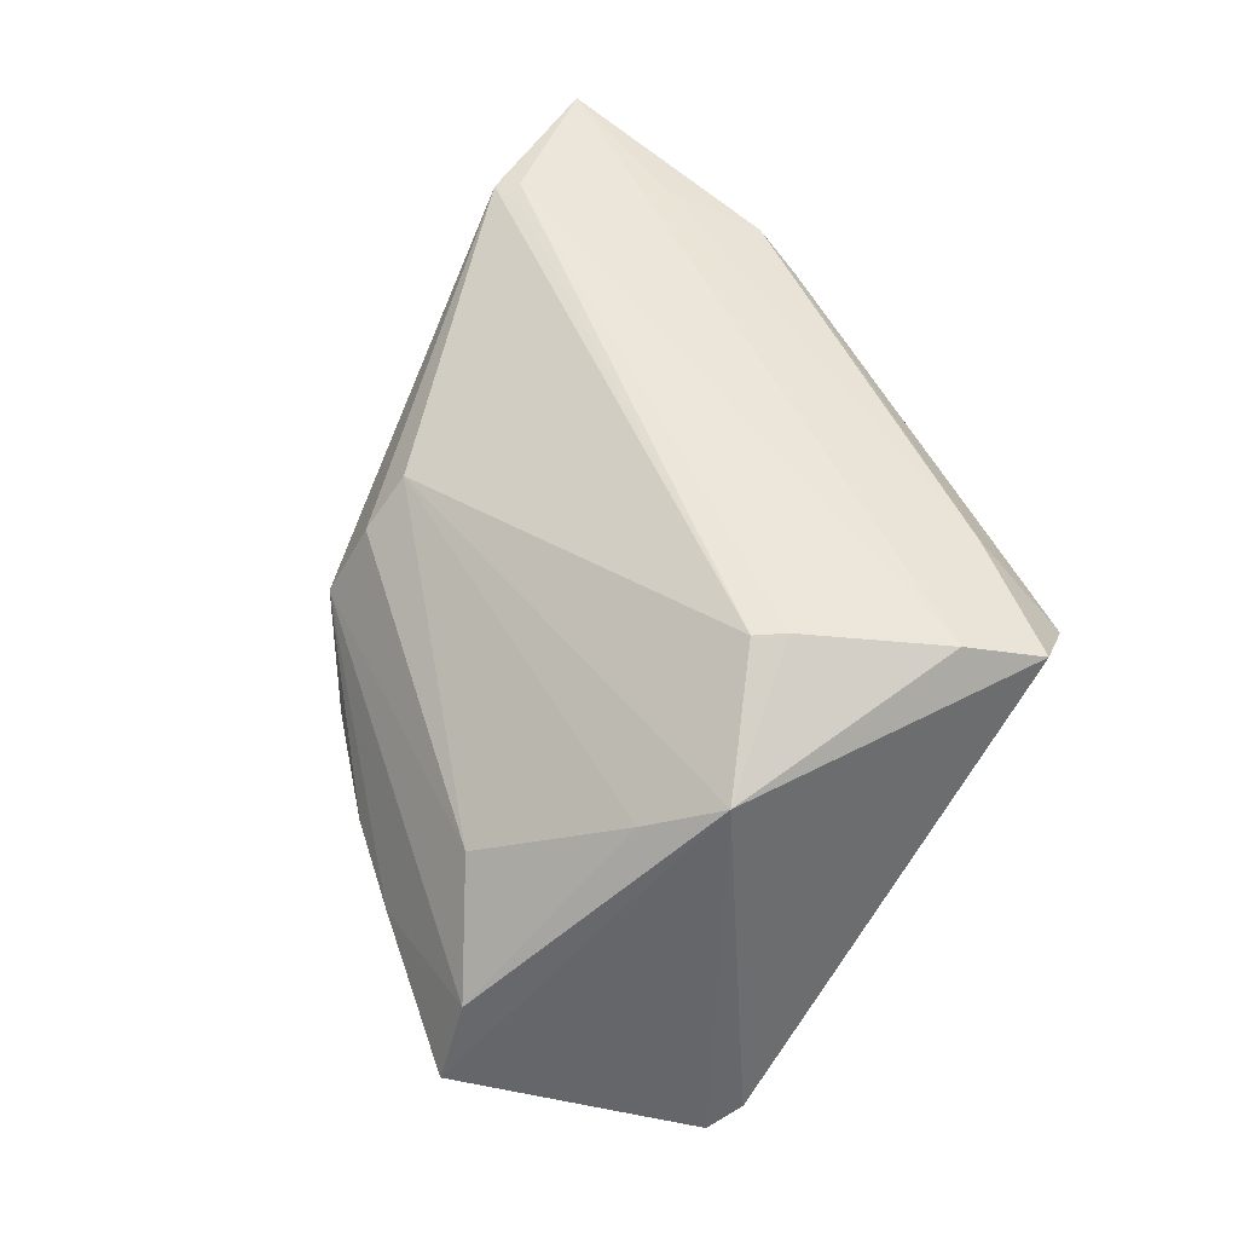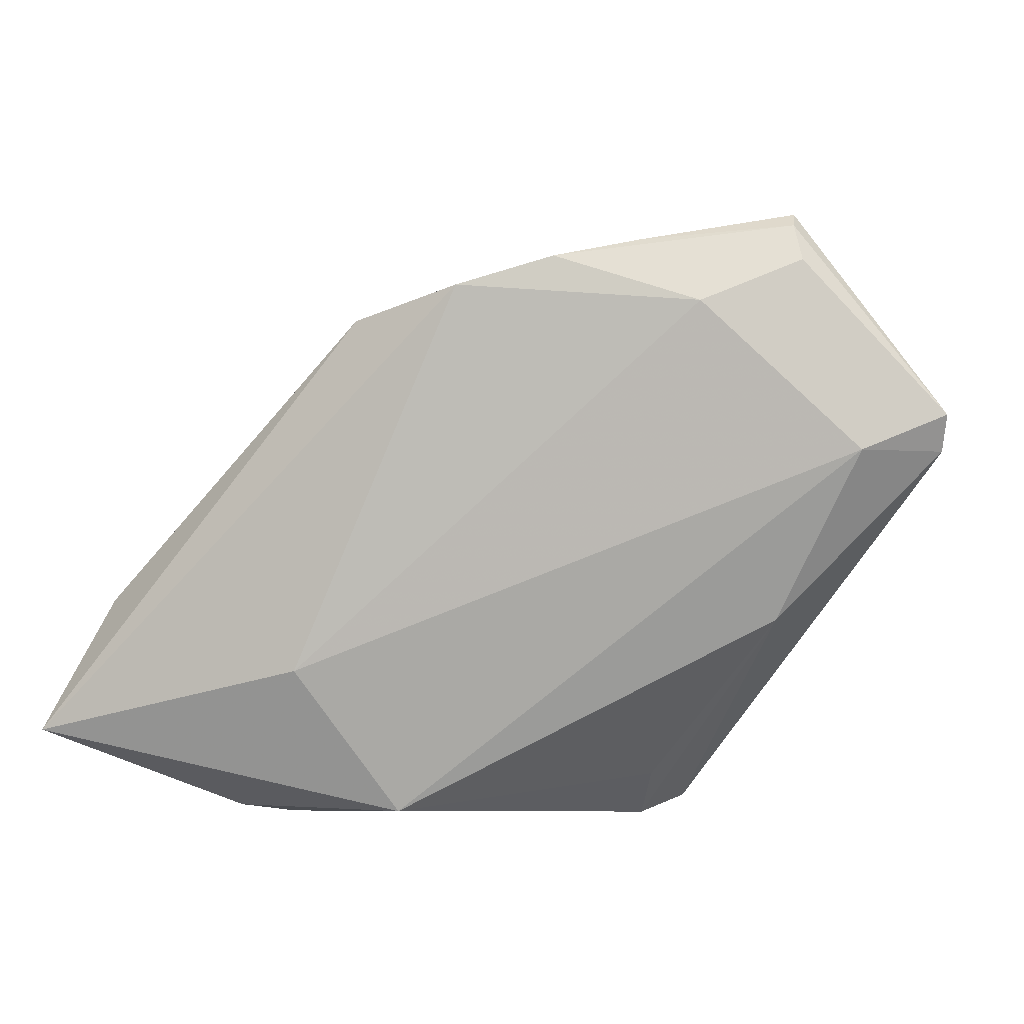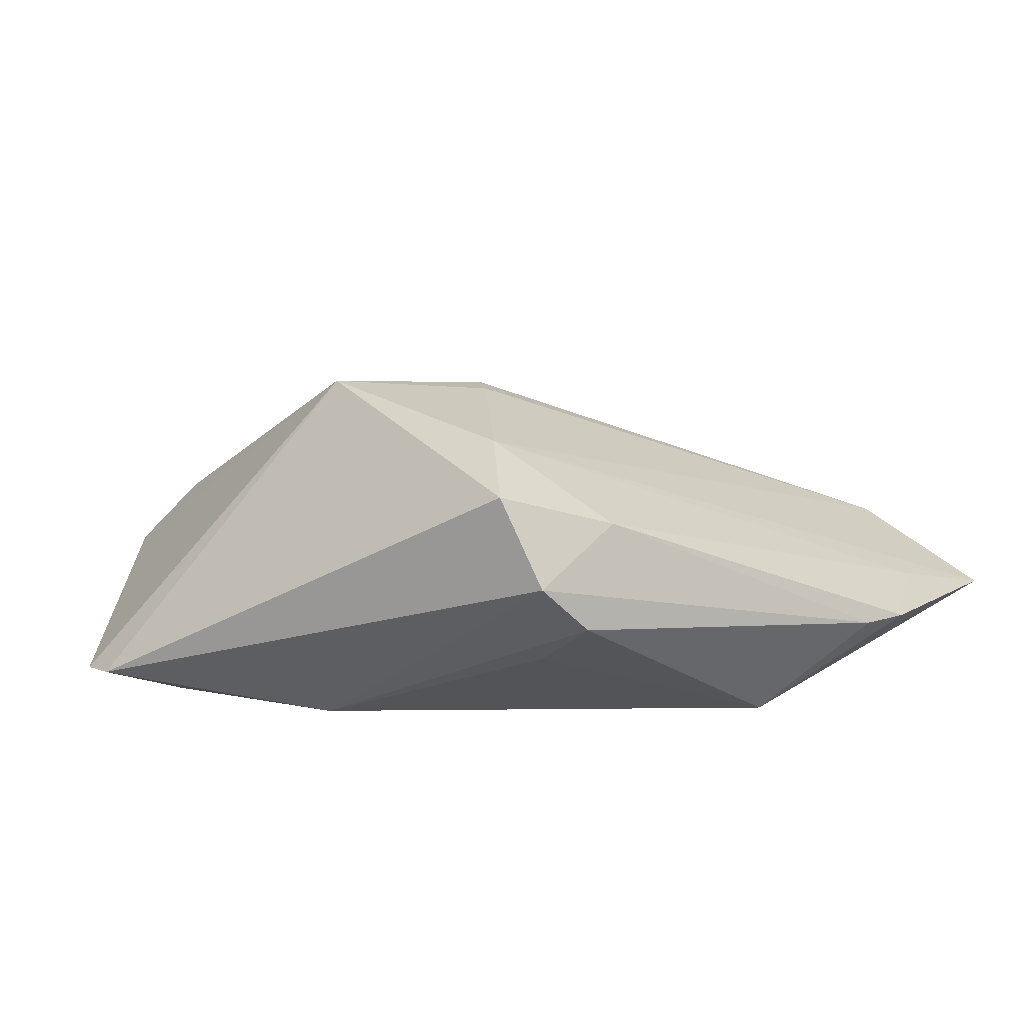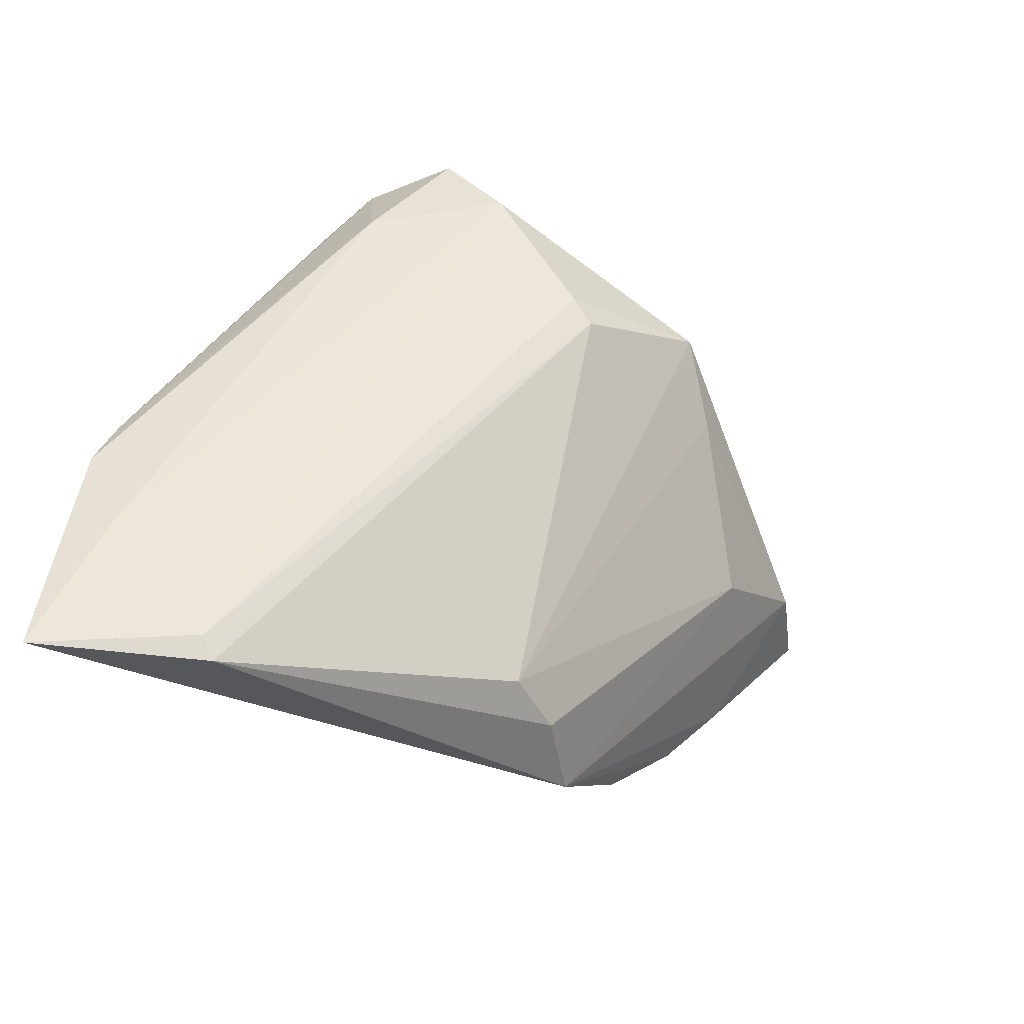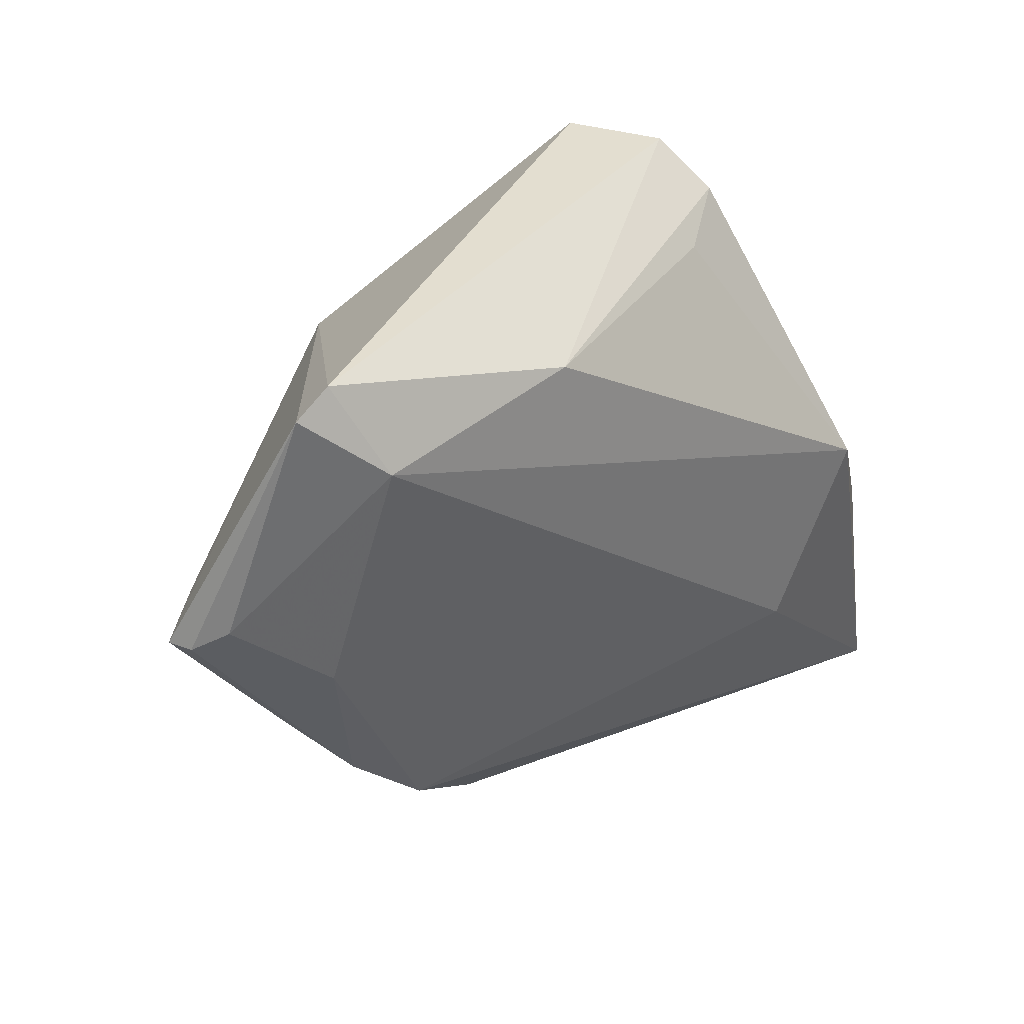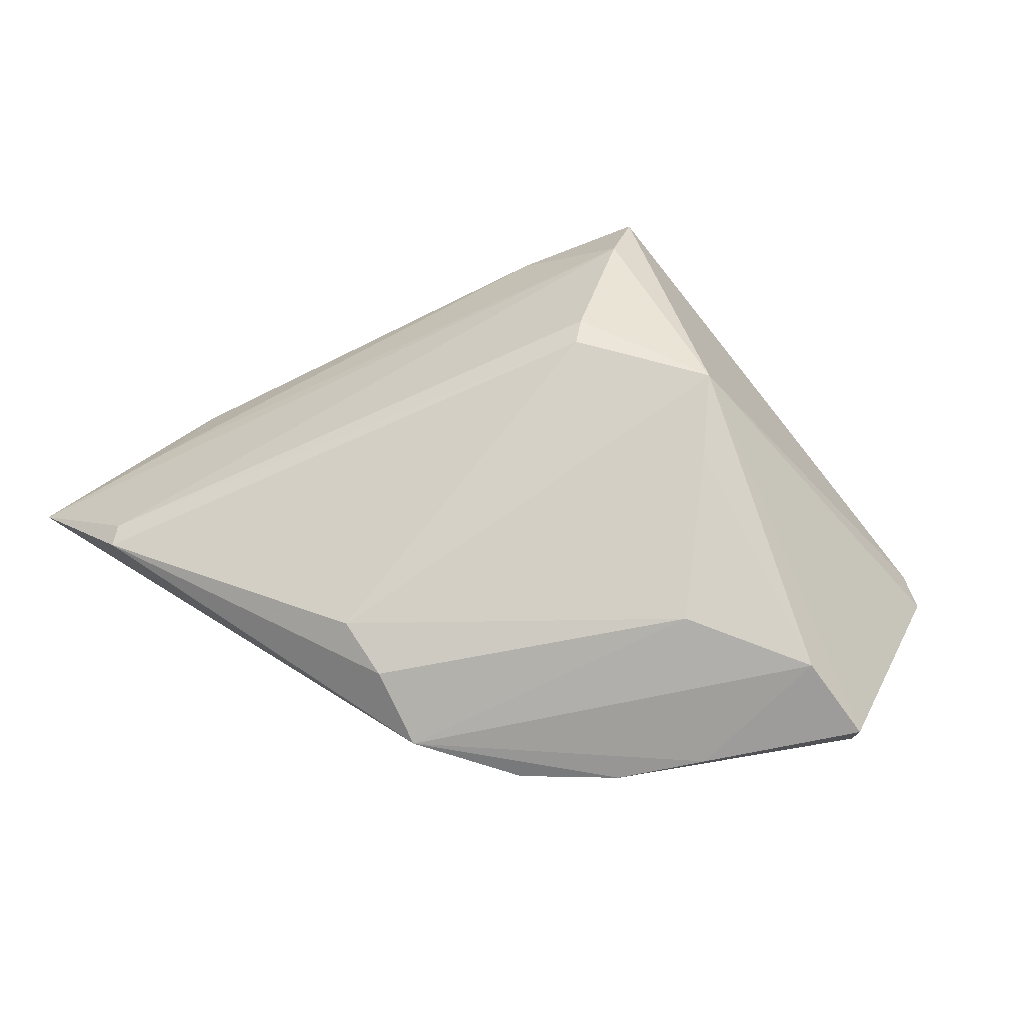
<metadata>
{"format":"obj","ext":"obj","renderer":"f3d","projection":"perspective","resolution":1024,"background":"white","views":[{"elev":79.6,"azim":123.8,"up":"+Z"},{"elev":-75.4,"azim":61.1,"up":"+Z"},{"elev":14.1,"azim":-152.7,"up":"+Z"},{"elev":-46.8,"azim":-36.3,"up":"+Y"},{"elev":36.3,"azim":140.7,"up":"+Y"},{"elev":49.4,"azim":47.1,"up":"+Z"}]}
</metadata>
<code>
v -0.03473 -0.001941 -0.01563
v 0.03222 -0.004794 0.009489
v 0.04581 0.003811 0.005346
v 0.05242 0.005704 -0.005311
v -0.04975 -0.04631 -0.008578
v 0.008763 -0.03478 0.002423
v 0.03761 0.03486 -0.01114
v -0.04463 -0.02956 -0.003892
v 0.009795 0.02728 -0.01409
v -0.003473 0.01137 0.02421
v -0.03451 -0.04366 0.0005974
v -0.01252 0.02654 0.02152
v -0.02451 -0.02206 -0.01563
v -0.04509 -0.01248 -0.006018
v -0.03162 -0.04151 0.001862
v 0.04186 -0.01001 -0.006017
v -0.0259 0.02967 0.001973
v 0.0353 -0.01848 -0.008278
v 0.04193 0.03279 -0.01176
v 0.05344 0.005546 -0.002603
v -0.001084 0.008241 0.02428
v -0.02535 0.02216 0.0124
v -0.01757 0.03475 0.01729
v 0.01472 0.01623 0.02443
v -0.01873 0.02668 -0.003328
v 0.03956 -0.0006904 -0.01197
v 0.03362 0.02493 -0.01563
v -0.03274 -0.04602 0.0001085
v 0.04953 0.00823 -0.008326
v 0.02651 -0.02719 -0.008648
v 0.001889 -0.03411 0.005549
v -0.04743 -0.01889 -0.006432
v 0.01592 -0.03562 -0.004388
v 0.02095 0.009204 0.01962
v -0.02282 0.03486 0.007506
f 1 14 17
f 19 29 27
f 27 29 26
f 33 28 5
f 6 28 33
f 33 2 6
f 20 19 24
f 23 12 24
f 4 19 20
f 4 29 19
f 32 1 5
f 32 14 1
f 35 17 14
f 13 27 26
f 1 27 13
f 5 1 13
f 21 28 31
f 31 28 6
f 31 24 21
f 6 2 31
f 15 28 21
f 20 24 3
f 2 33 3
f 30 13 26
f 30 33 5
f 5 13 30
f 5 12 8
f 8 32 5
f 14 32 22
f 22 35 14
f 23 35 22
f 32 8 22
f 22 12 23
f 22 8 12
f 9 27 1
f 17 35 9
f 21 24 10
f 10 24 12
f 2 3 34
f 34 3 24
f 34 31 2
f 24 31 34
f 16 4 20
f 20 3 16
f 16 3 33
f 1 17 25
f 25 9 1
f 17 9 25
f 19 27 7
f 27 9 7
f 7 9 35
f 7 35 23
f 23 24 7
f 7 24 19
f 11 10 12
f 11 15 21
f 21 10 11
f 11 12 5
f 5 28 11
f 28 15 11
f 33 30 18
f 18 16 33
f 18 30 26
f 4 16 18
f 26 29 18
f 29 4 18

</code>
